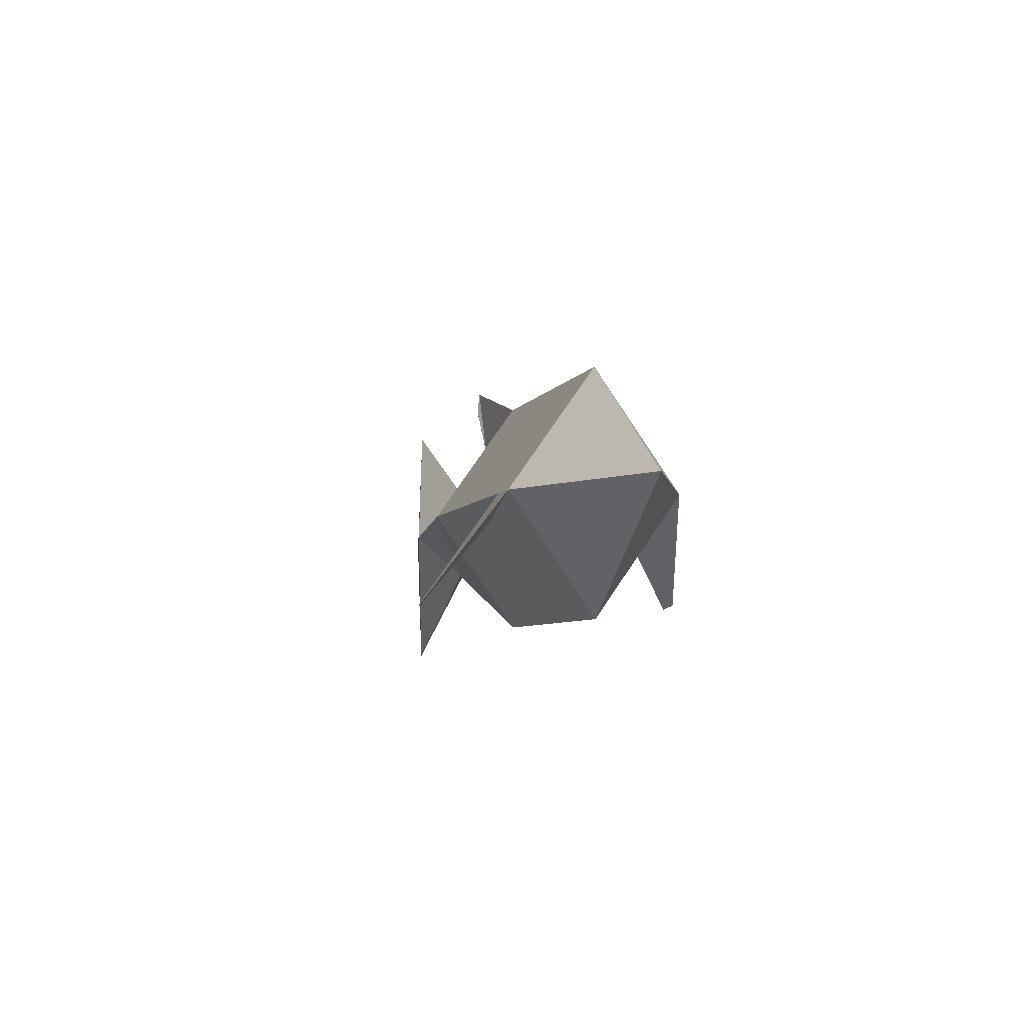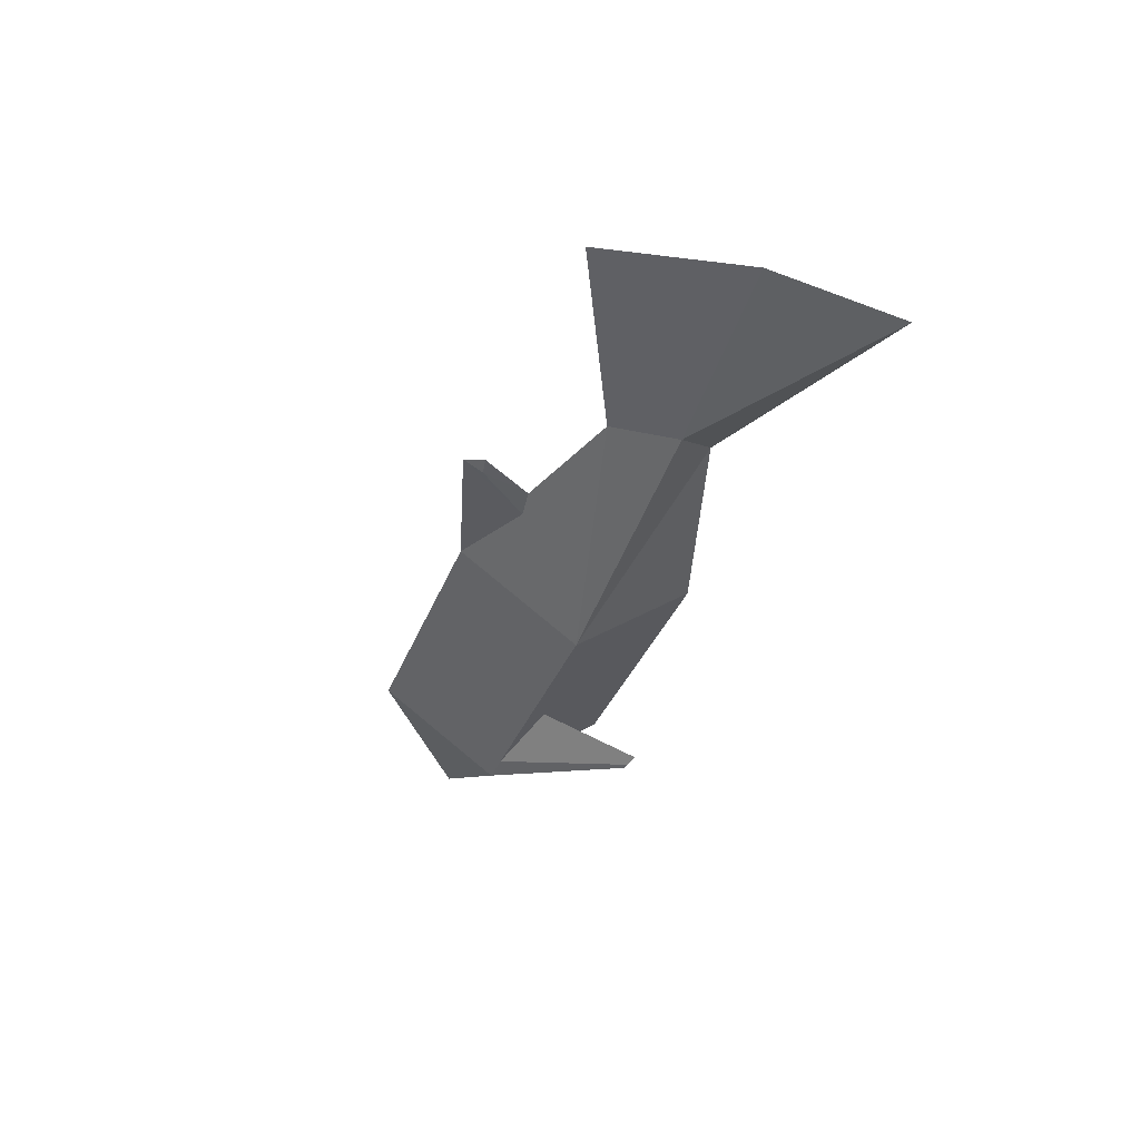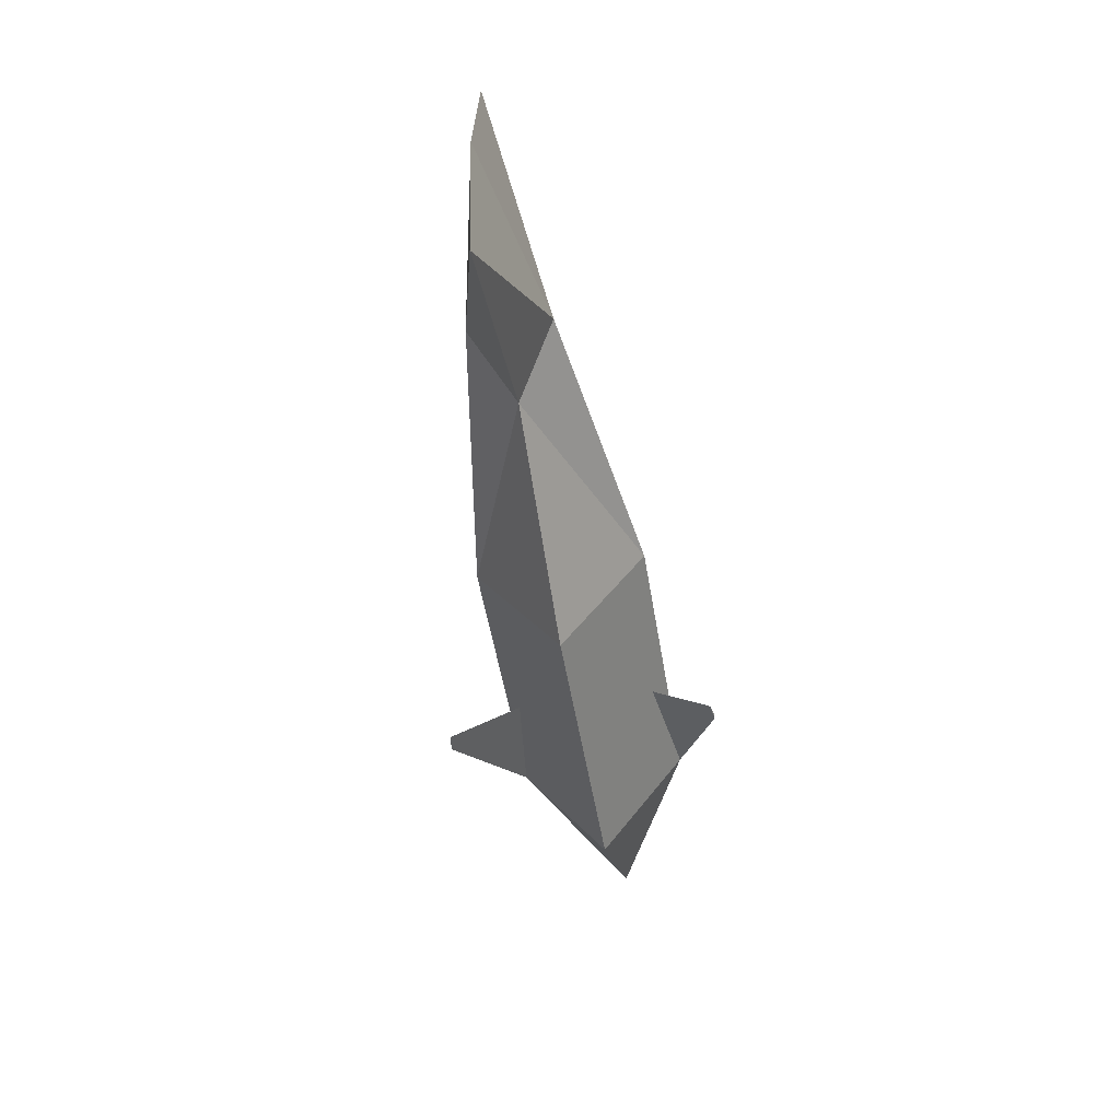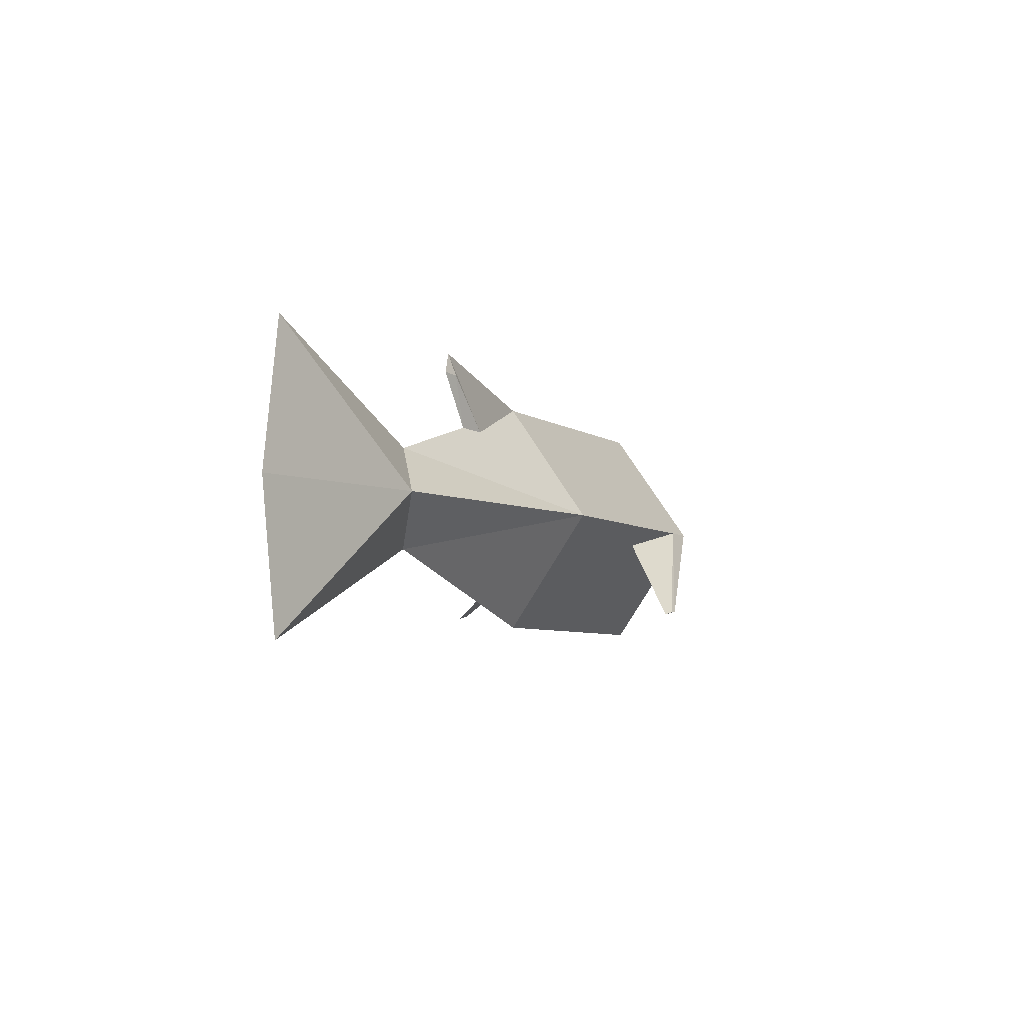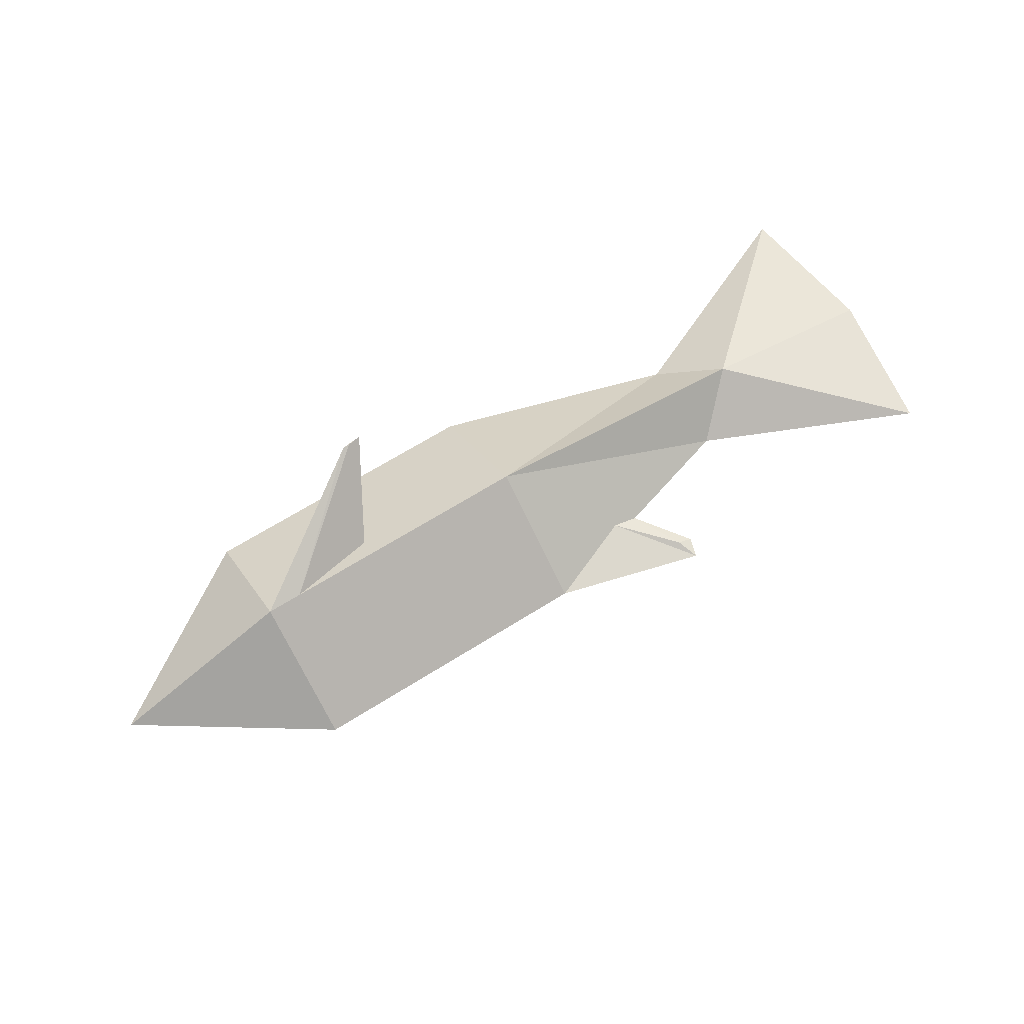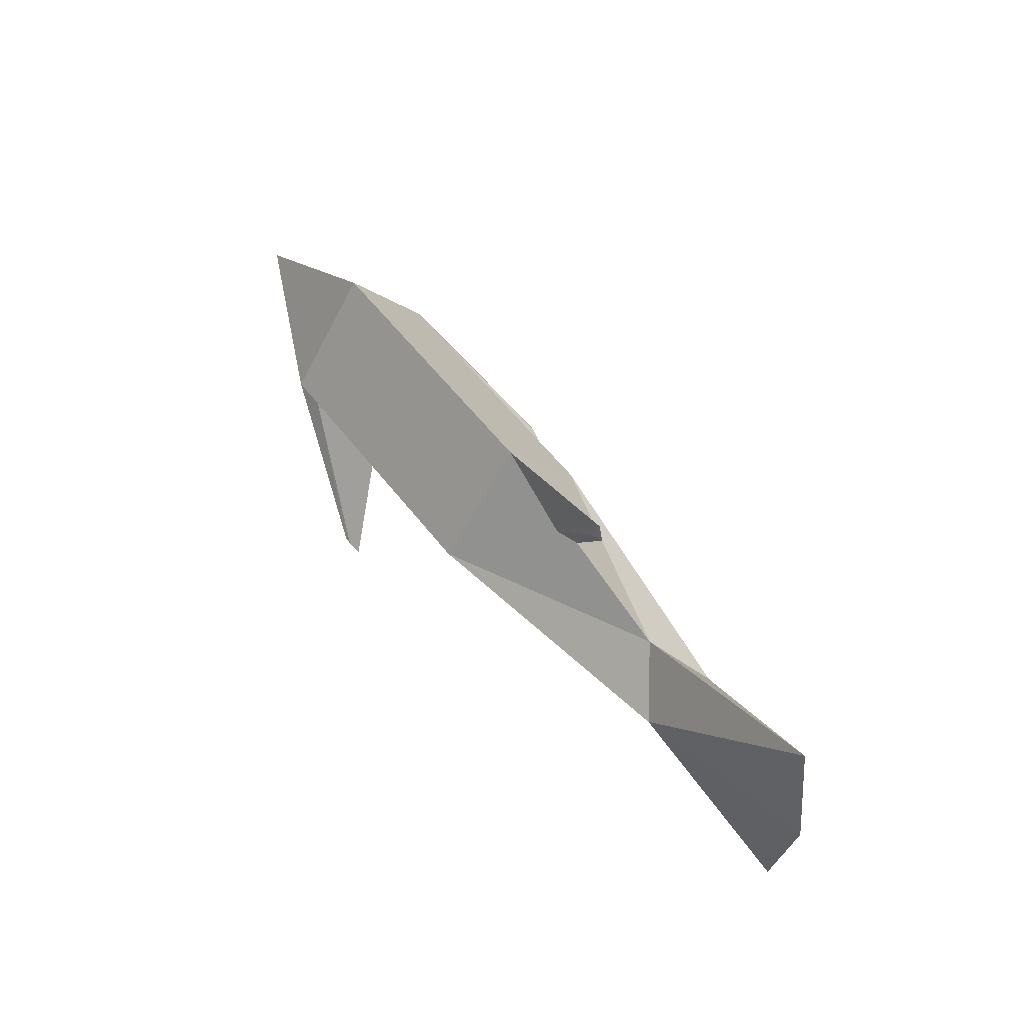
<metadata>
{"format":"obj","ext":"obj","renderer":"f3d","projection":"perspective","resolution":1024,"background":"white","views":[{"elev":-5.3,"azim":74.4,"up":"+Y"},{"elev":-33.5,"azim":-108.6,"up":"+Z"},{"elev":-51.1,"azim":-80.7,"up":"+Y"},{"elev":-5.7,"azim":-62.6,"up":"+Y"},{"elev":66.6,"azim":147.8,"up":"+Z"},{"elev":57.4,"azim":-127.3,"up":"+Y"}]}
</metadata>
<code>
o Cylinder
v -3.811 0 0.3408
v -1.408 0 0.7093
v 1 0 0.7093
v -2.152 0.7015 0.05591
v -2.56 1.149 0.03702
v -0.03167 0 0.7093
v 0.7092 0 0.7093
v -0.03167 -0.1713 0.5878
v -0.2541 -0.8333 1.117
v -0.3121 -0.8354 1.115
v -0.4268 -0.8619 1.096
v -5.367 0 0
v 2.505 -0 0
v -3.811 0 -0.3408
v -3.374 0.4193 0
v -1.408 -1 0
v 1 -1 0
v -1.408 0 -0.7093
v 1 0 -0.7093
v -1.408 1 0
v 1 1 0
v -3.374 -0.4193 0
v -5.178 1.211 0
v -5.178 -1.211 0
v -2.361 0.7187 0
v -2.152 0.7015 -0.05591
v -2.629 1.331 0
v -2.678 1.166 0
v -2.56 1.149 -0.03702
v -0.03167 -1 0
v -0.03167 0 -0.7093
v -0.03167 1 0
v 0.7092 0 -0.7093
v -0.03167 -0.1713 -0.5878
v -0.2541 -0.8333 -1.117
v -0.3121 -0.8354 -1.115
v -0.4268 -0.8619 -1.096
f 2 22 16
f 1 22 2
f 22 1 24
f 13 3 17
f 17 8 30
f 1 23 12
f 13 21 3
f 7 21 32
f 23 1 15
f 15 1 2
f 25 15 2
f 24 1 12
f 28 5 27
f 25 5 28
f 4 27 5
f 6 20 2
f 8 6 2
f 10 11 9
f 8 7 6
f 8 10 7
f 8 9 11
f 7 9 3
f 18 16 22
f 14 18 22
f 22 24 14
f 13 17 19
f 34 17 30
f 14 12 23
f 13 19 21
f 21 19 33
f 23 15 14
f 15 18 14
f 18 25 26
f 24 12 14
f 28 27 29
f 25 29 26
f 26 27 20
f 20 31 18
f 18 31 34
f 36 35 37
f 34 31 33
f 36 34 33
f 34 35 19
f 35 33 19
f 17 3 8
f 32 6 7
f 7 3 21
f 2 20 4
f 4 25 2
f 25 4 5
f 4 20 27
f 6 32 20
f 2 16 8
f 16 30 8
f 8 11 10
f 8 3 9
f 7 10 9
f 34 19 17
f 33 31 32
f 32 21 33
f 18 15 25
f 26 20 18
f 25 28 29
f 26 29 27
f 20 32 31
f 30 16 34
f 16 18 34
f 36 37 34
f 34 37 35
f 35 36 33

</code>
